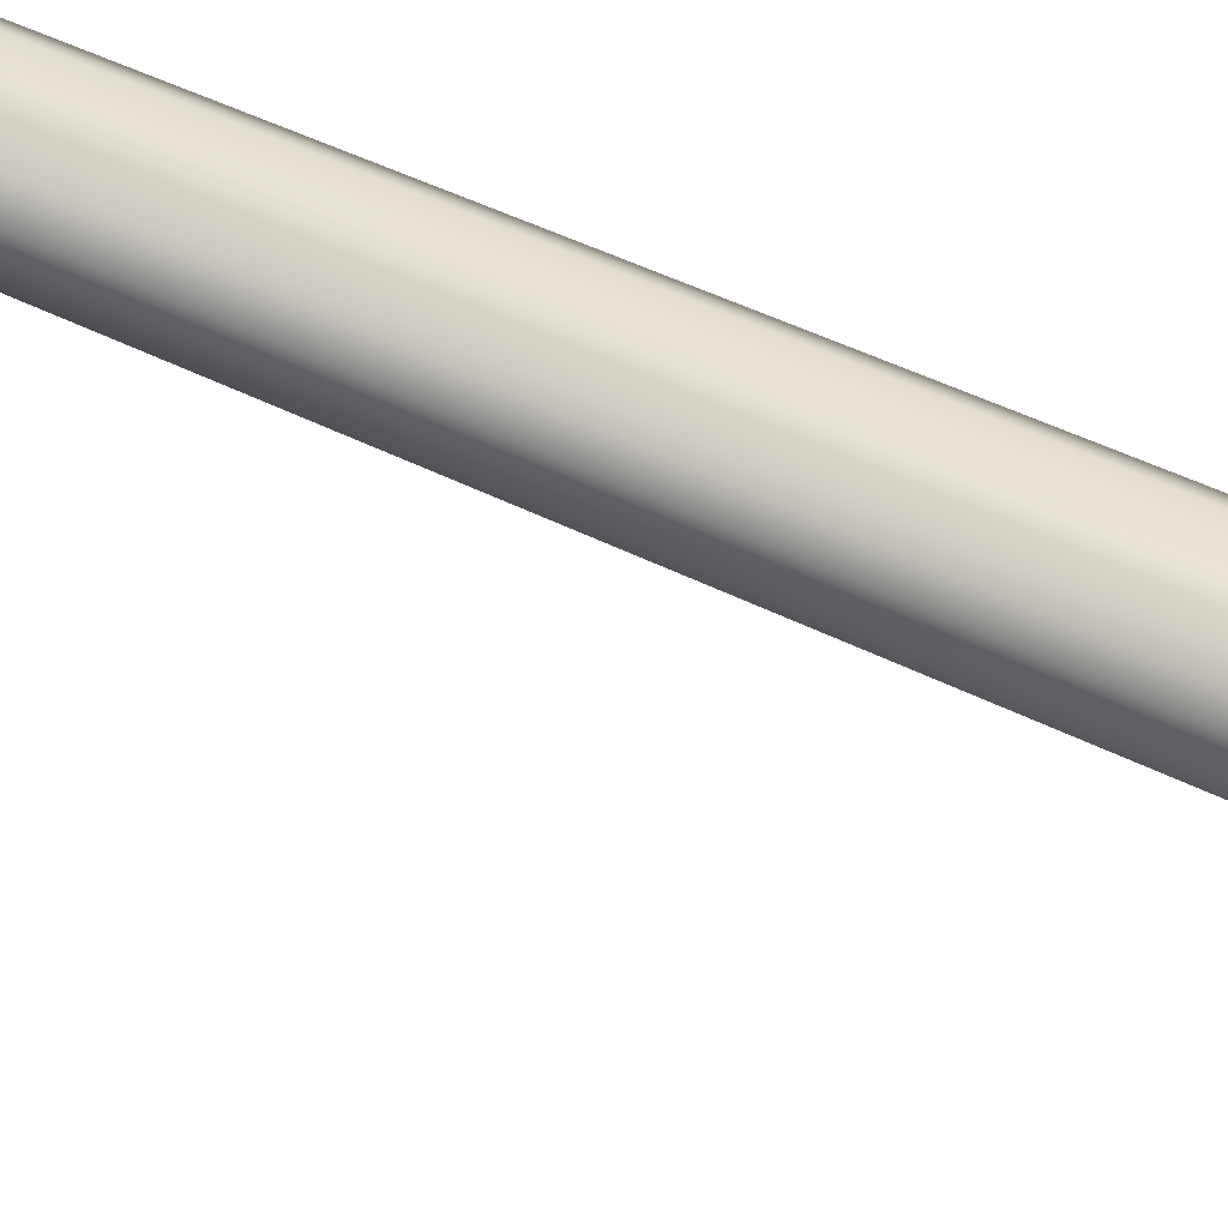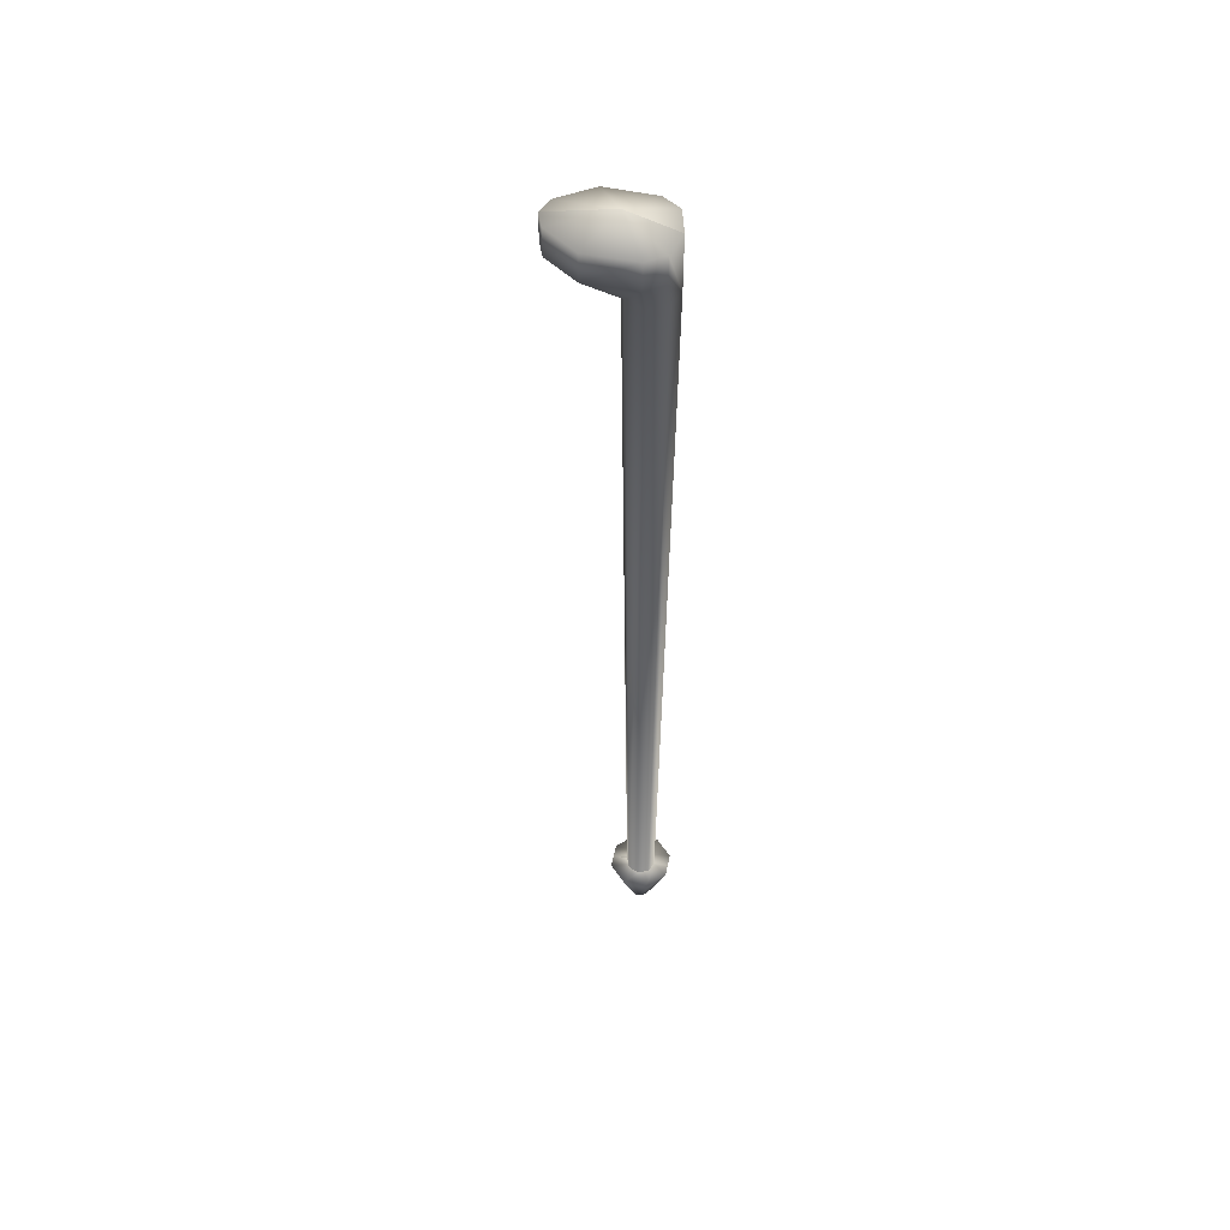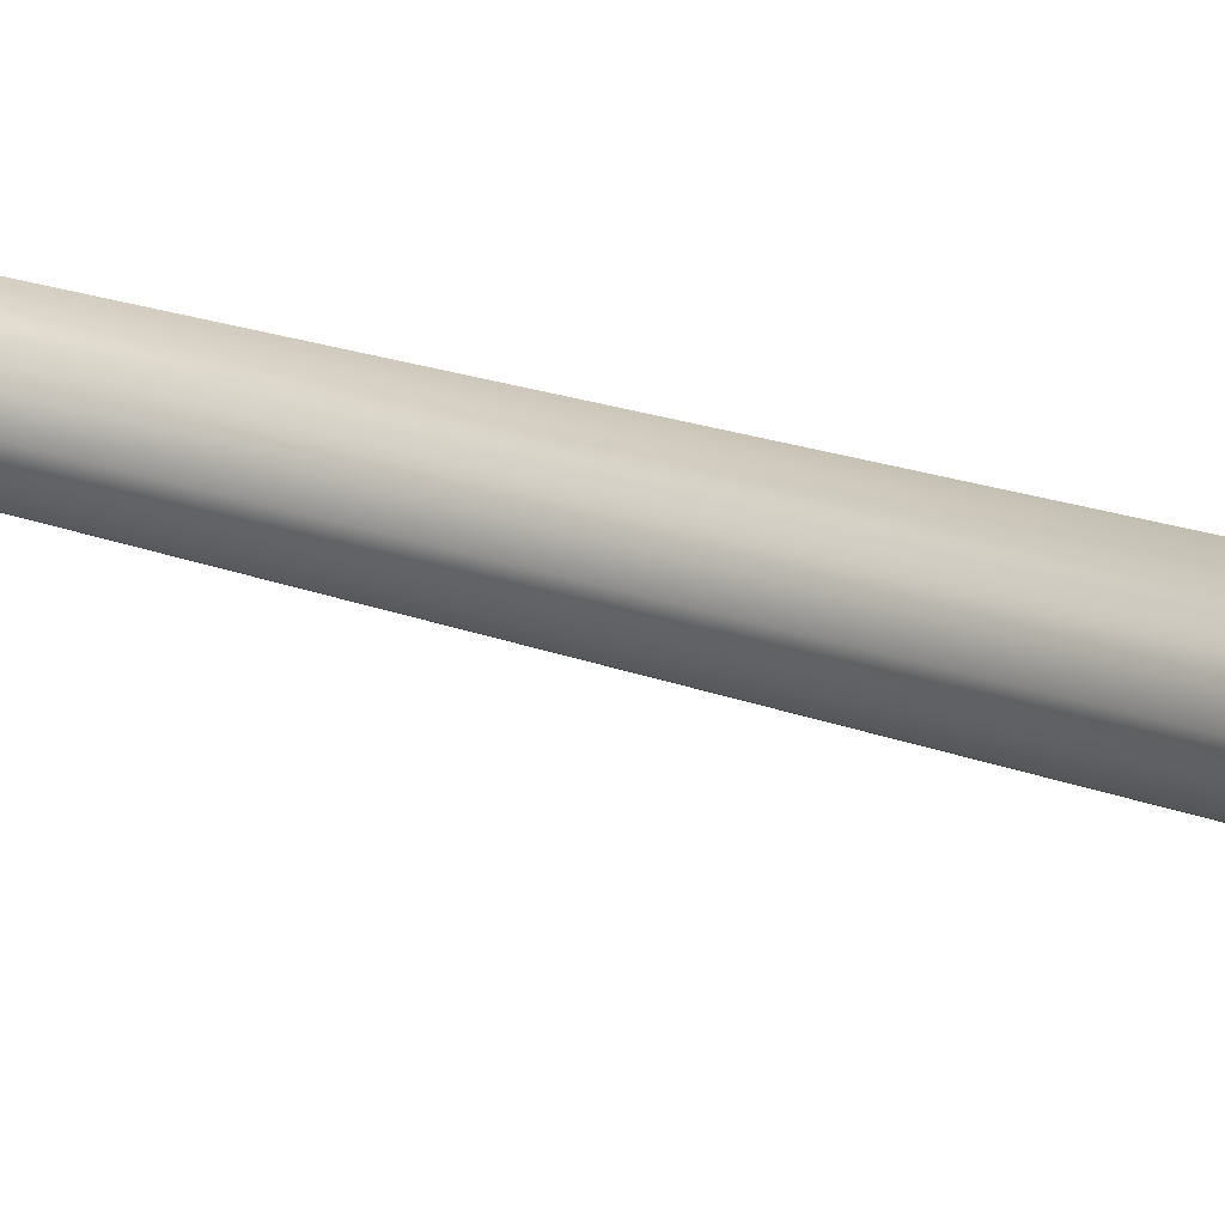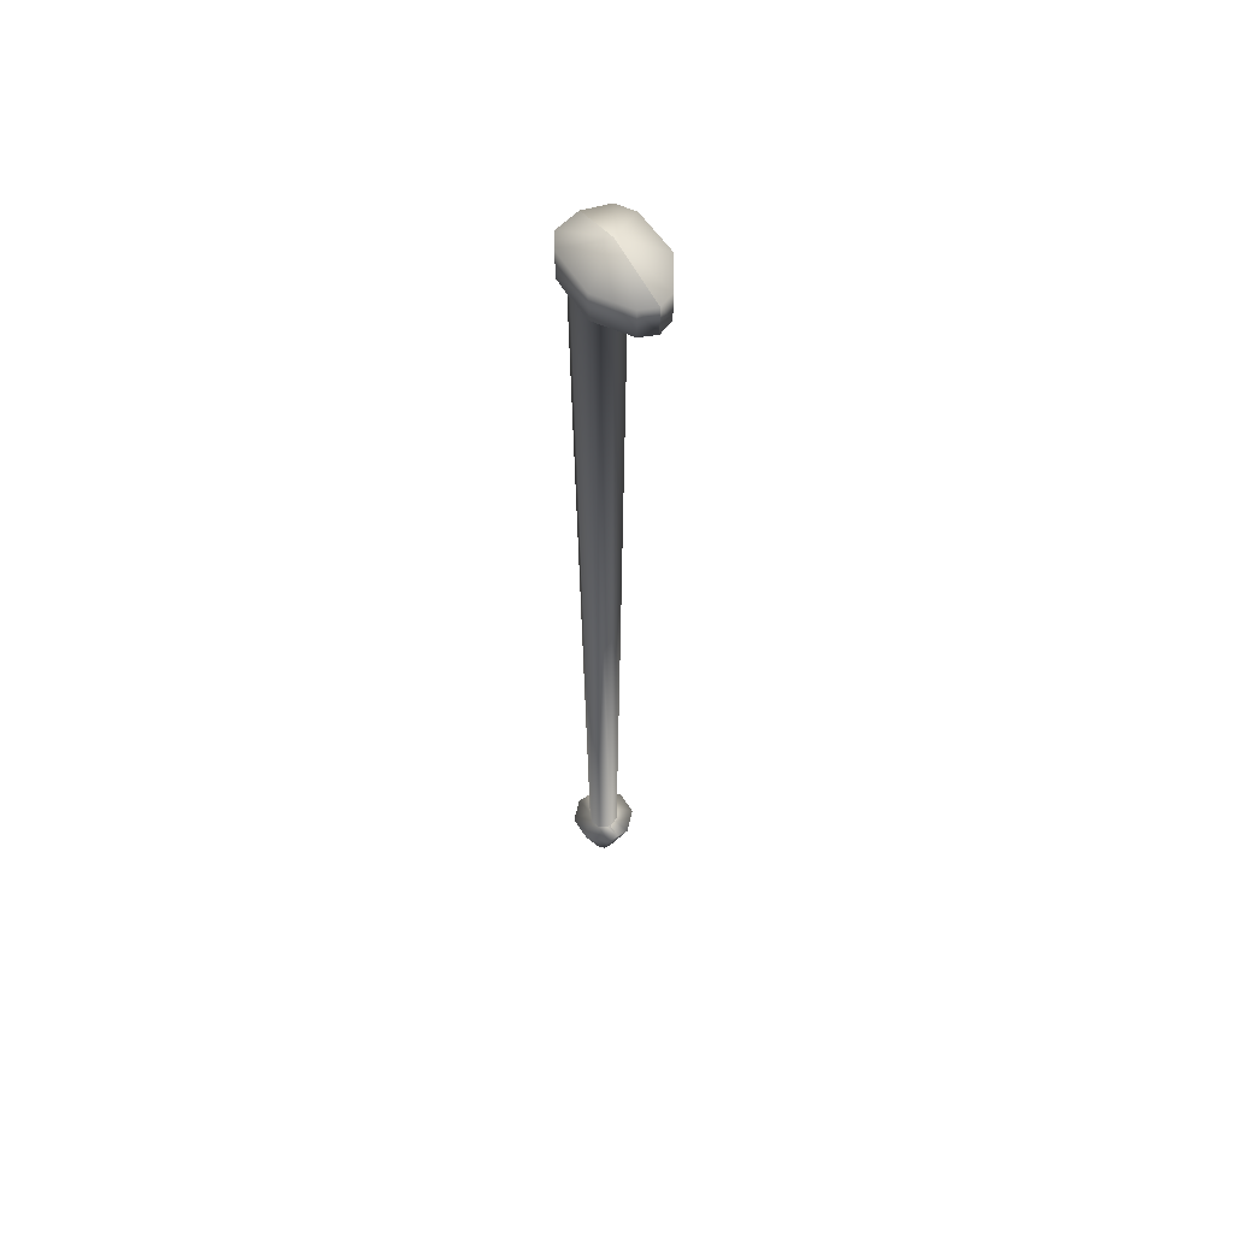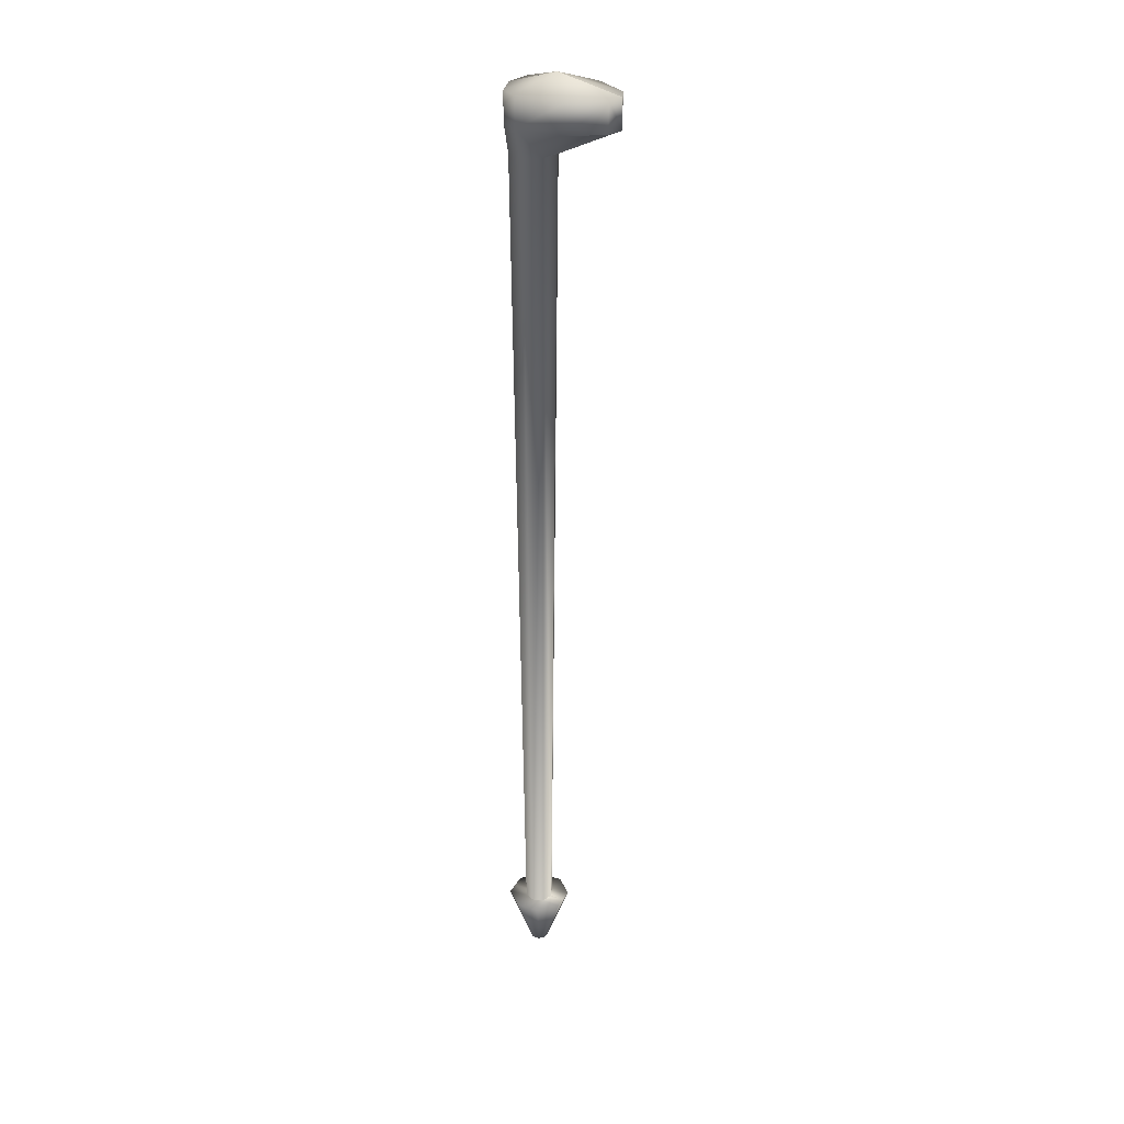
<metadata>
{"format":"obj","ext":"obj","renderer":"f3d","projection":"perspective","resolution":1024,"background":"white","views":[{"elev":75.2,"azim":112.6,"up":"+Z"},{"elev":53.3,"azim":-168.0,"up":"+Y"},{"elev":16.8,"azim":129.4,"up":"+Z"},{"elev":57.1,"azim":58.1,"up":"+Y"},{"elev":30.4,"azim":25.1,"up":"+Y"}]}
</metadata>
<code>
g Mesh1 Model
v 162 274.4 -41.21
v 153.2 274.4 -50
v 167.7 374.4 -85
v 197 374.4 -55.71
f 1 2 3 4
v 132 274.4 -35
v 132 274.4 -41.21
v 140.8 274.4 -50
v 162 274.4 -35
f 5 6 7 2 1 8
v 97 374.4 -35
v 97 374.4 -55.71
f 9 10 6 5
v 122 374.4 -35
v 129.3 374.4 -52.68
v 147 374.4 -60
v 164.7 374.4 -52.68
v 172 374.4 -35
v 197 374.4 -35
v 126.3 374.4 -85
f 11 12 13 14 15 16 4 3 17 10 9
v 118.7 1814 -63.28
v 107 1814 -35
f 18 12 11 19
v 147 1814 -75
f 13 12 18 20
v 118.7 1864 -77.43
f 20 18 21
f 21 18 19
v 107 1914 -35
v 118.7 1914 -77.43
f 19 22 23 21
v 118.7 1864 7.426
v 118.7 1914 7.426
f 22 19 24 25
v 187 1939 -35
v 292 1914 -35
v 292 1864 -35
v 187 1814 -35
f 22 26 27 28 29 19
f 23 22 26
f 22 25 26
v 147 1914 25
f 25 30 26
v 147 1864 25
f 24 31 30 25
v 147 1814 5
f 31 24 32
v 118.7 1814 -6.716
f 33 32 24
v 129.3 374.4 -17.32
v 147 374.4 -10
f 34 35 32 33
v 97 374.4 -14.29
v 126.3 374.4 15
v 167.7 374.4 15
v 197 374.4 -14.29
v 164.7 374.4 -17.32
f 34 11 9 36 37 38 39 16 15 40 35
f 34 33 19 11
f 33 24 19
v 132 274.4 -28.79
f 36 9 5 41
v 162 274.4 -28.79
v 153.2 274.4 -20
v 140.8 274.4 -20
f 41 5 8 42 43 44
f 42 8 16 39
f 8 1 4 16
f 43 42 39 38
f 37 44 43 38
f 44 37 36 41
v 175.3 1814 -6.716
f 15 29 45 40
v 175.3 1814 -63.28
f 29 15 14 46
f 14 13 20 46
v 147 1864 -95
f 46 20 47
f 21 47 20
v 147 1914 -95
f 47 21 23 48
f 48 23 26
v 227.1 1914 -96.29
f 49 48 26
v 227.1 1864 -96.29
f 50 47 48 49
f 47 50 46
f 28 46 50
f 28 29 46
f 29 28 45
v 227.1 1864 26.29
f 45 28 51
v 281.3 1864 -9.007
f 28 52 51
v 281.3 1914 -9.007
f 28 27 53 52
v 281.3 1864 -60.99
v 281.3 1914 -60.99
f 27 28 54 55
f 54 28 50
f 54 50 49 55
f 55 49 26
f 26 27 55
f 27 26 53
v 227.1 1914 26.29
f 56 53 26
f 51 52 53 56
f 31 51 56 30
f 51 31 45
f 32 45 31
f 35 40 45 32
f 30 56 26
f 7 17 3 2
f 17 7 6 10

</code>
